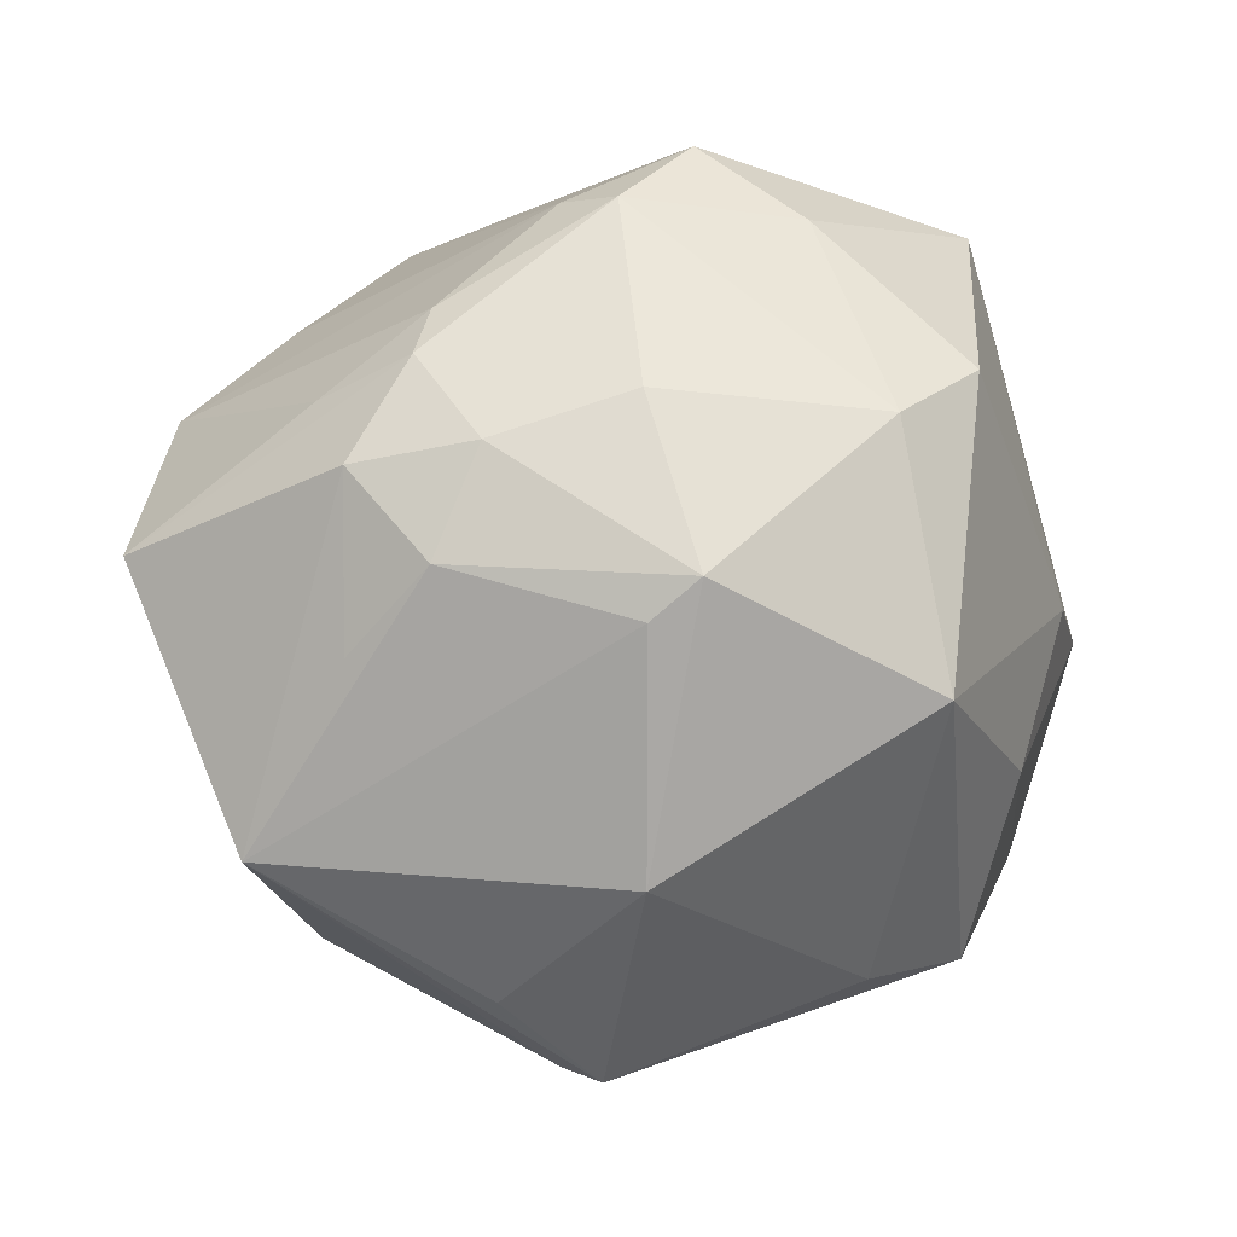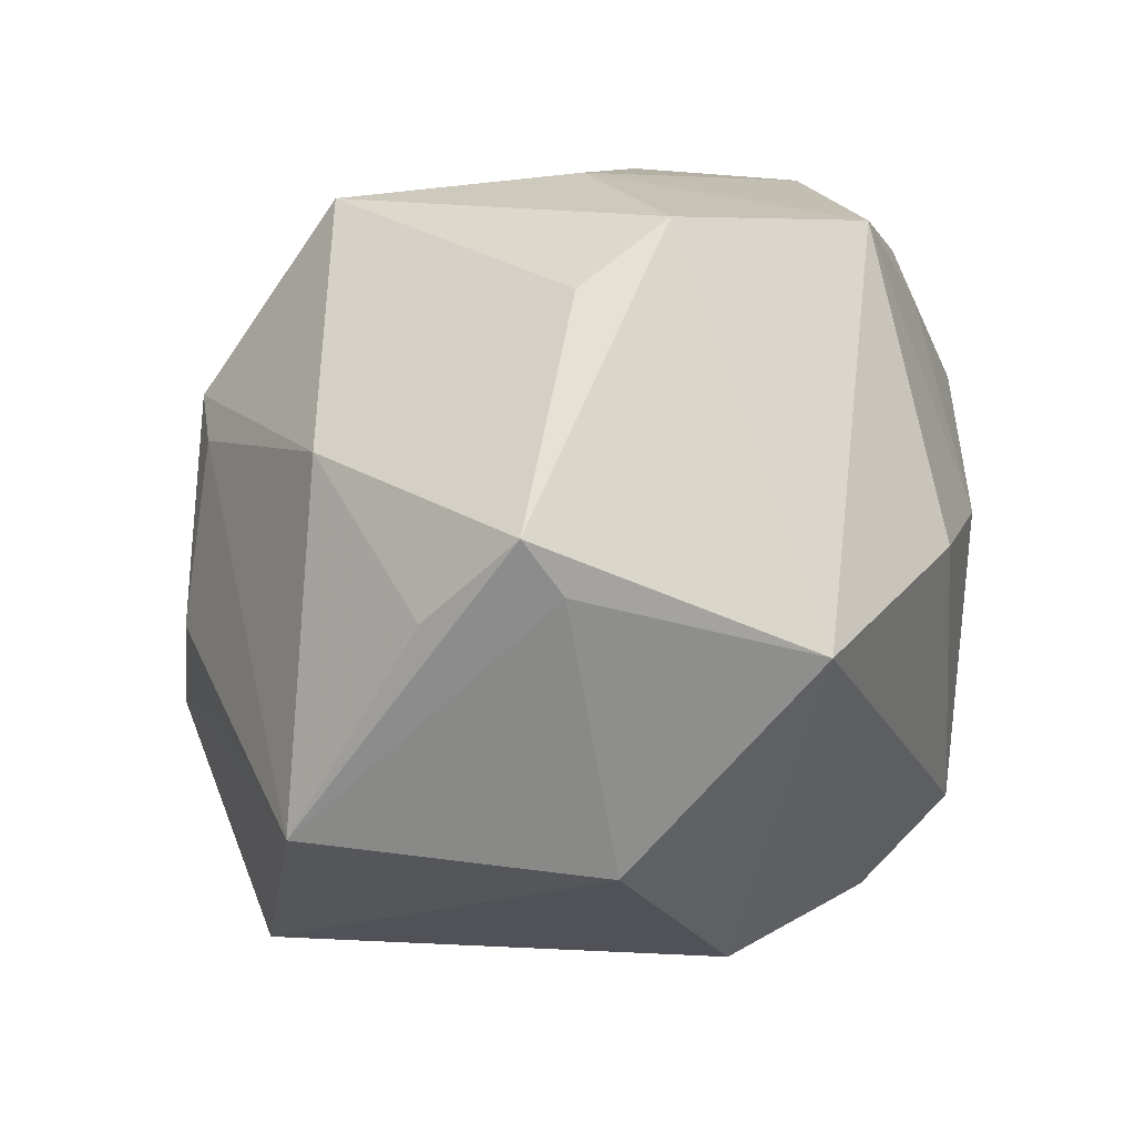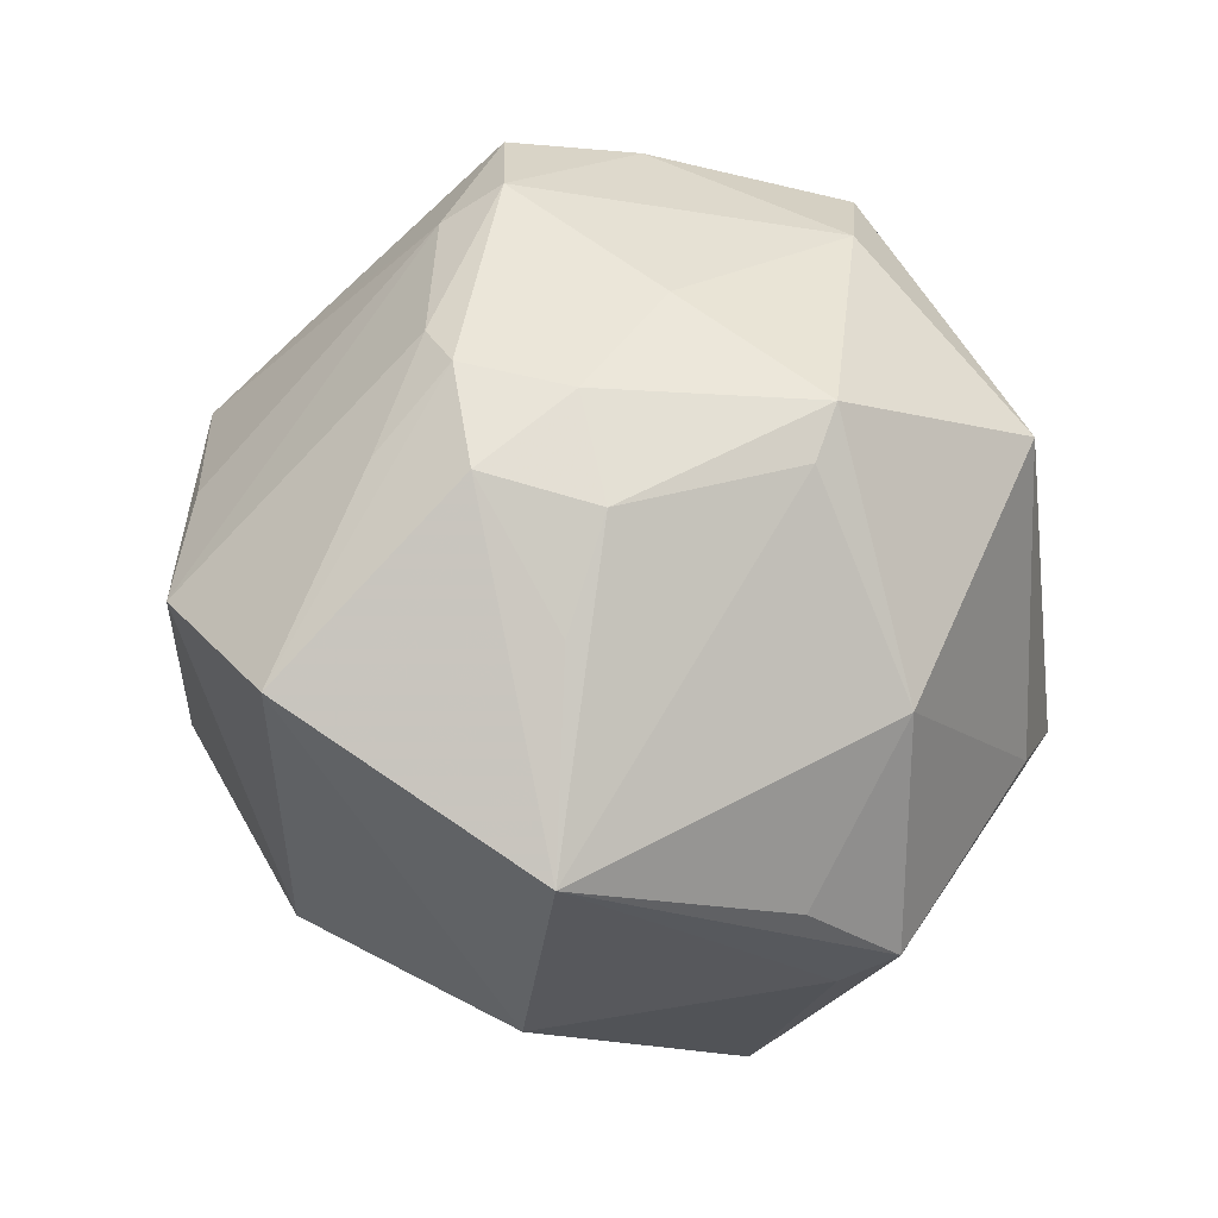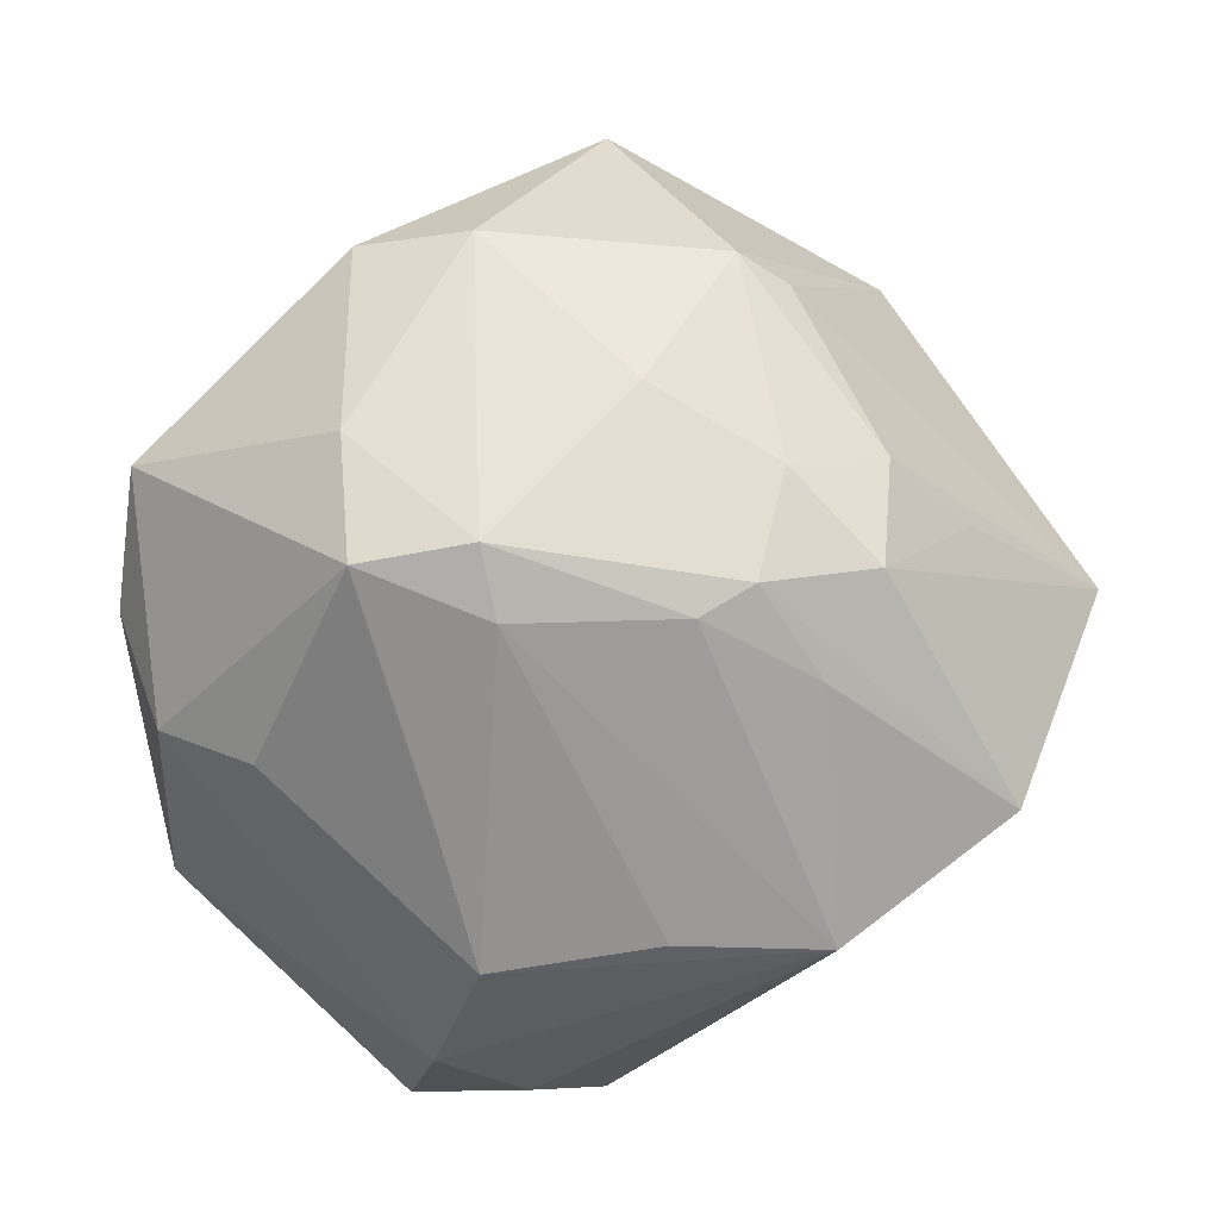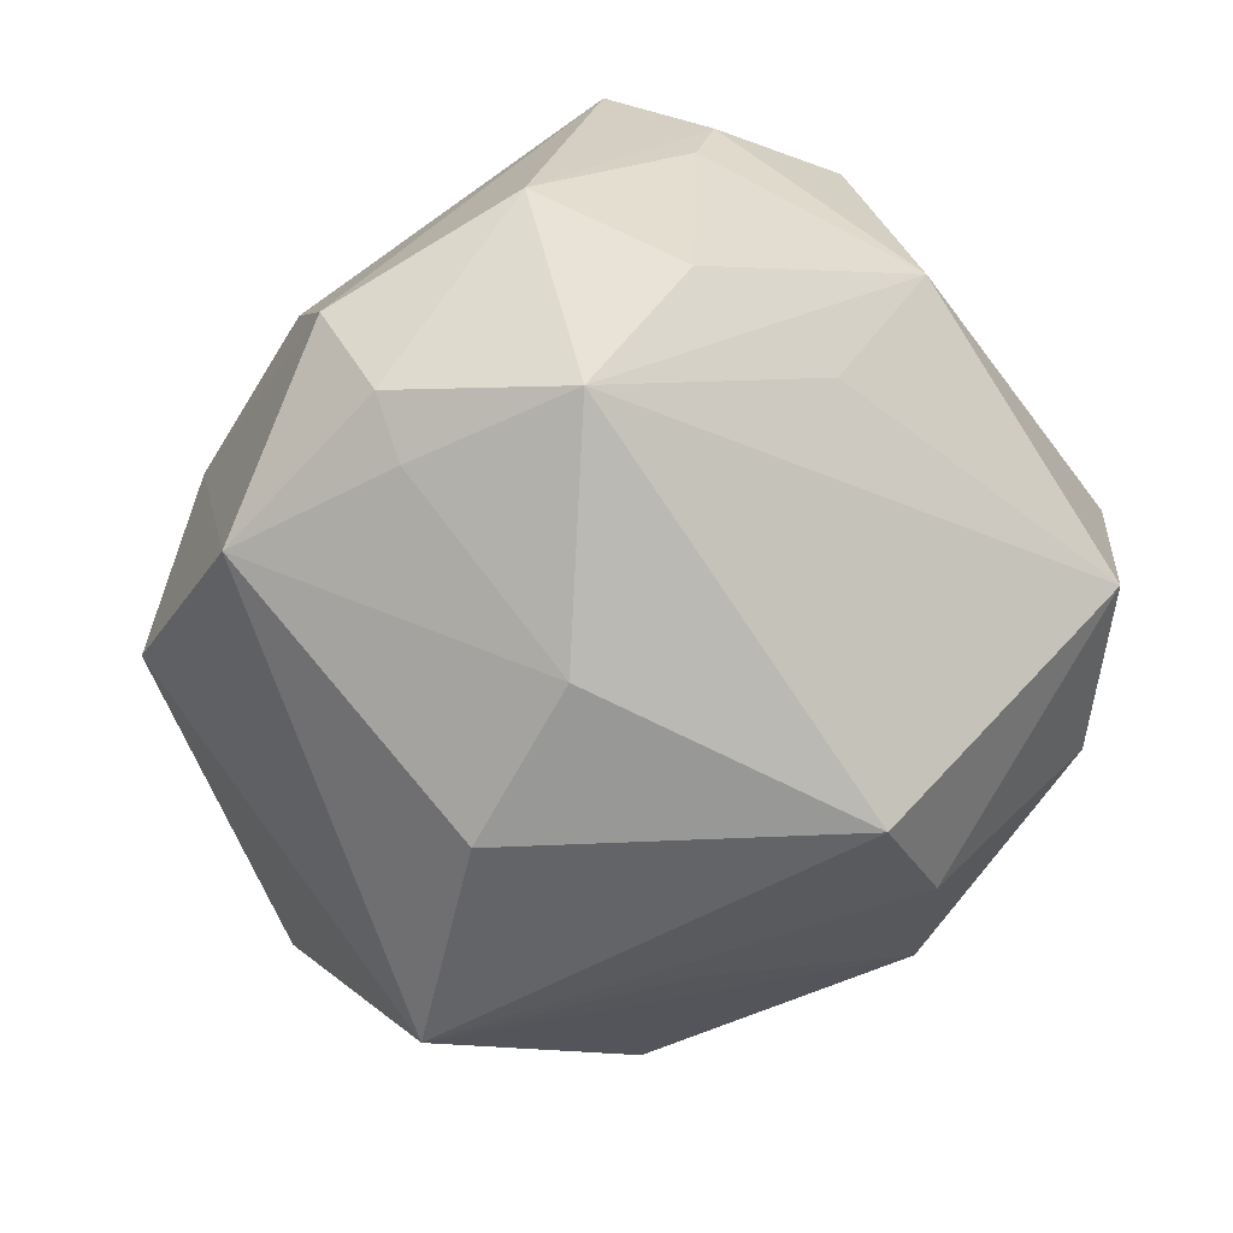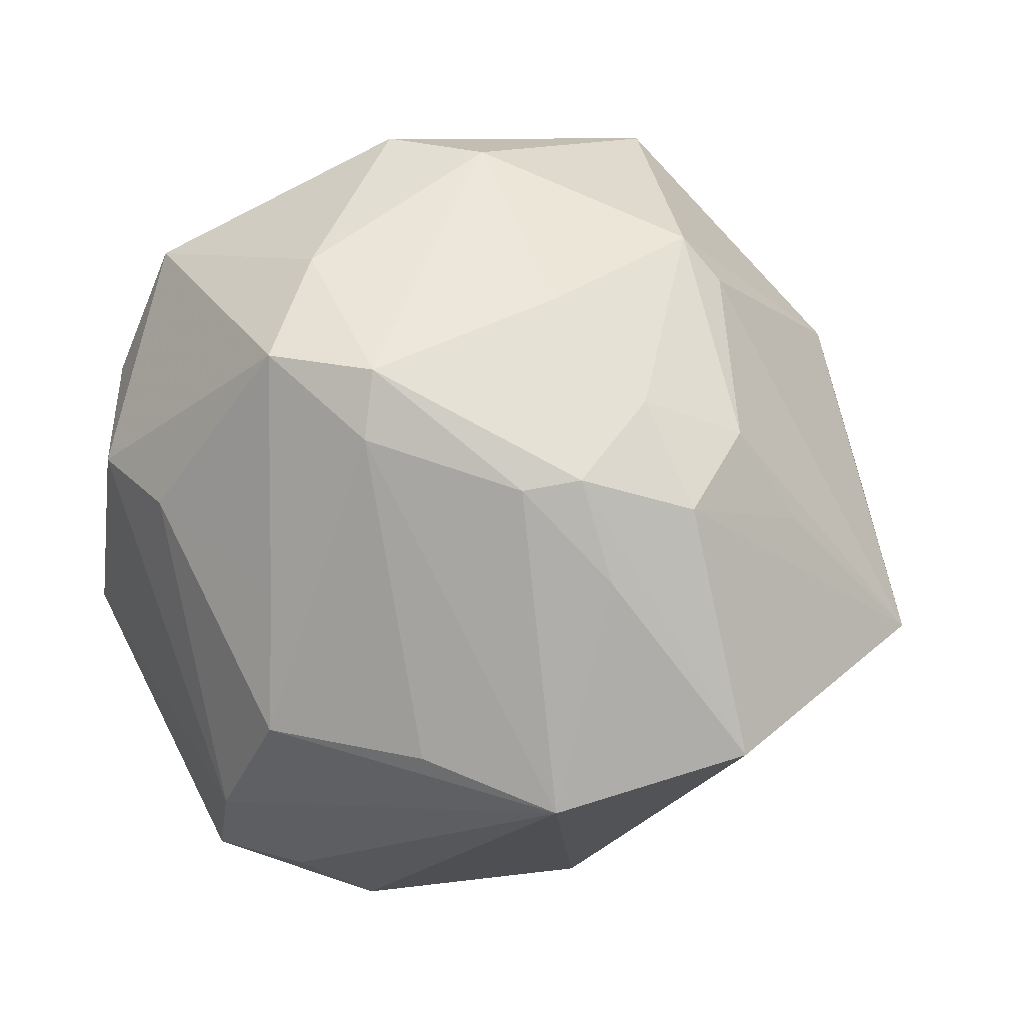
<metadata>
{"format":"obj","ext":"obj","renderer":"f3d","projection":"perspective","resolution":1024,"background":"white","views":[{"elev":51.1,"azim":125.7,"up":"+Z"},{"elev":29.3,"azim":115.7,"up":"+Y"},{"elev":38.8,"azim":86.2,"up":"+Z"},{"elev":67.8,"azim":-8.4,"up":"+Z"},{"elev":-58.1,"azim":-102.8,"up":"+Z"},{"elev":61.6,"azim":13.3,"up":"+Z"}]}
</metadata>
<code>
v 0.007736 0.03701 0.02214
v -0.02734 0.03187 -0.01016
v -0.02169 -0.03714 -0.01901
v -0.02686 0.02646 -0.02078
v -0.0333 0.01089 -0.02538
v 0.01654 -0.003177 0.03527
v -0.0188 -0.03903 -0.00101
v -0.005831 0.02224 0.03483
v 0.03673 0.02318 -0.01142
v -0.04022 -0.01625 -0.007107
v 0.002133 -0.03631 0.01548
v -0.03876 0.01731 -0.003184
v 0.03285 -0.02974 0.01805
v 0.03533 -0.009582 -0.02013
v -0.03005 -0.01708 0.0199
v 0.00722 -0.0155 0.03517
v 0.0172 -0.02035 0.02948
v -0.01081 -0.04087 -0.009241
v 0.0259 -0.001444 0.02998
v 0.02046 0.01594 0.0296
v 0.03289 -0.005288 0.02212
v -0.005324 -0.02029 -0.03695
v 0.002868 0.012 -0.03794
v 0.01653 -0.009821 -0.03161
v 0.03956 0.01433 -0.003152
v -0.01254 0.007421 -0.03521
v -0.01895 0.004667 0.03616
v -0.04075 0.00128 0.01304
v -0.03752 0.01051 0.02269
v 0.01647 -0.02985 -0.0231
v -0.01971 -0.007782 0.03737
v 0.02563 0.01186 -0.03536
v -0.003734 -0.03983 -0.01657
v -0.03822 -0.01098 0.01504
v -0.02282 0.02342 -0.02469
v 0.0172 0.03717 -0.00714
v 0.005913 0.005124 0.03732
v 0.04599 -0.006921 0.007219
v -0.0161 0.02378 0.03198
v 0.03122 0.02365 0.01155
v -0.0398 0.003526 -0.01382
v 0.03582 0.01798 -0.01515
v 0.0161 0.01817 0.03267
v -0.009114 -0.008185 0.03936
v -0.008561 -0.01393 0.03586
v 0.01606 -0.03845 0.01447
v 0.01248 -0.01333 0.03561
v -0.04098 0.003142 0.006336
v -0.01559 -0.02624 0.02143
v -0.03418 -0.009679 -0.01693
v 0.007884 0.04129 -0.01197
v -0.01947 0.03352 0.003902
v -0.003241 0.03914 0.00186
v -0.01121 0.03592 -0.02353
v 0.02329 -0.01222 0.0324
v -0.01377 -0.03577 0.01295
v 0.00301 -0.02728 -0.03151
f 9 32 51
f 22 3 5
f 5 26 22
f 38 13 14
f 14 32 42
f 32 9 42
f 42 38 14
f 9 38 42
f 13 38 55
f 36 9 51
f 51 1 36
f 53 1 51
f 29 2 12
f 5 41 12
f 10 41 5
f 29 34 31
f 56 46 11
f 14 13 30
f 13 46 30
f 30 32 14
f 5 12 4
f 4 12 2
f 54 53 51
f 2 53 54
f 51 32 54
f 54 4 2
f 32 22 23
f 23 22 26
f 23 54 32
f 26 54 23
f 6 55 19
f 21 38 19
f 19 55 21
f 21 55 38
f 52 39 1
f 1 53 52
f 52 53 2
f 52 2 29
f 29 39 52
f 5 3 50
f 50 10 5
f 3 10 50
f 28 34 29
f 28 10 34
f 29 12 28
f 27 31 44
f 27 39 29
f 29 31 27
f 44 31 45
f 45 31 49
f 45 16 44
f 45 49 56
f 56 11 45
f 45 11 46
f 46 16 45
f 15 31 34
f 56 49 15
f 49 31 15
f 7 46 56
f 7 18 46
f 3 18 7
f 7 10 3
f 34 10 7
f 56 15 7
f 7 15 34
f 46 18 33
f 33 30 46
f 33 18 3
f 57 22 32
f 30 33 57
f 3 22 57
f 57 33 3
f 5 4 35
f 4 54 35
f 35 26 5
f 35 54 26
f 43 6 19
f 9 36 40
f 40 36 1
f 1 43 40
f 55 6 47
f 13 55 47
f 44 16 47
f 17 46 13
f 17 16 46
f 13 47 17
f 17 47 16
f 41 10 48
f 10 28 48
f 48 12 41
f 48 28 12
f 32 30 24
f 24 57 32
f 30 57 24
f 1 39 8
f 8 43 1
f 8 27 44
f 39 27 8
f 6 43 37
f 44 47 37
f 37 47 6
f 37 8 44
f 43 8 37
f 25 38 9
f 9 40 25
f 25 40 38
f 19 38 20
f 38 40 20
f 20 43 19
f 20 40 43

</code>
